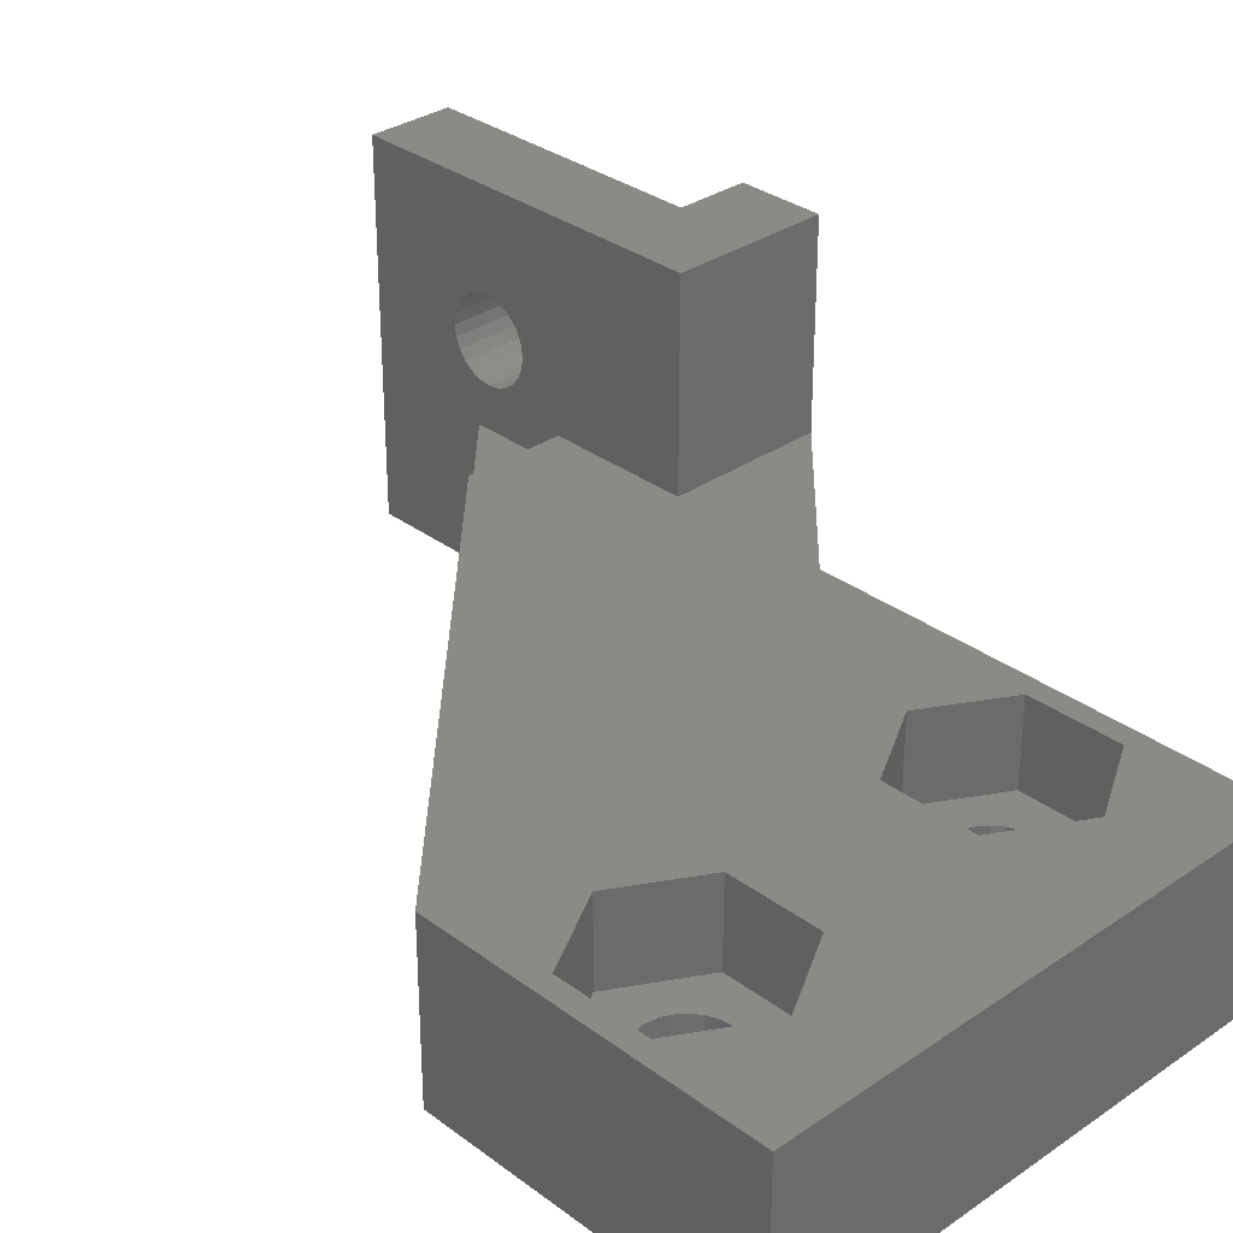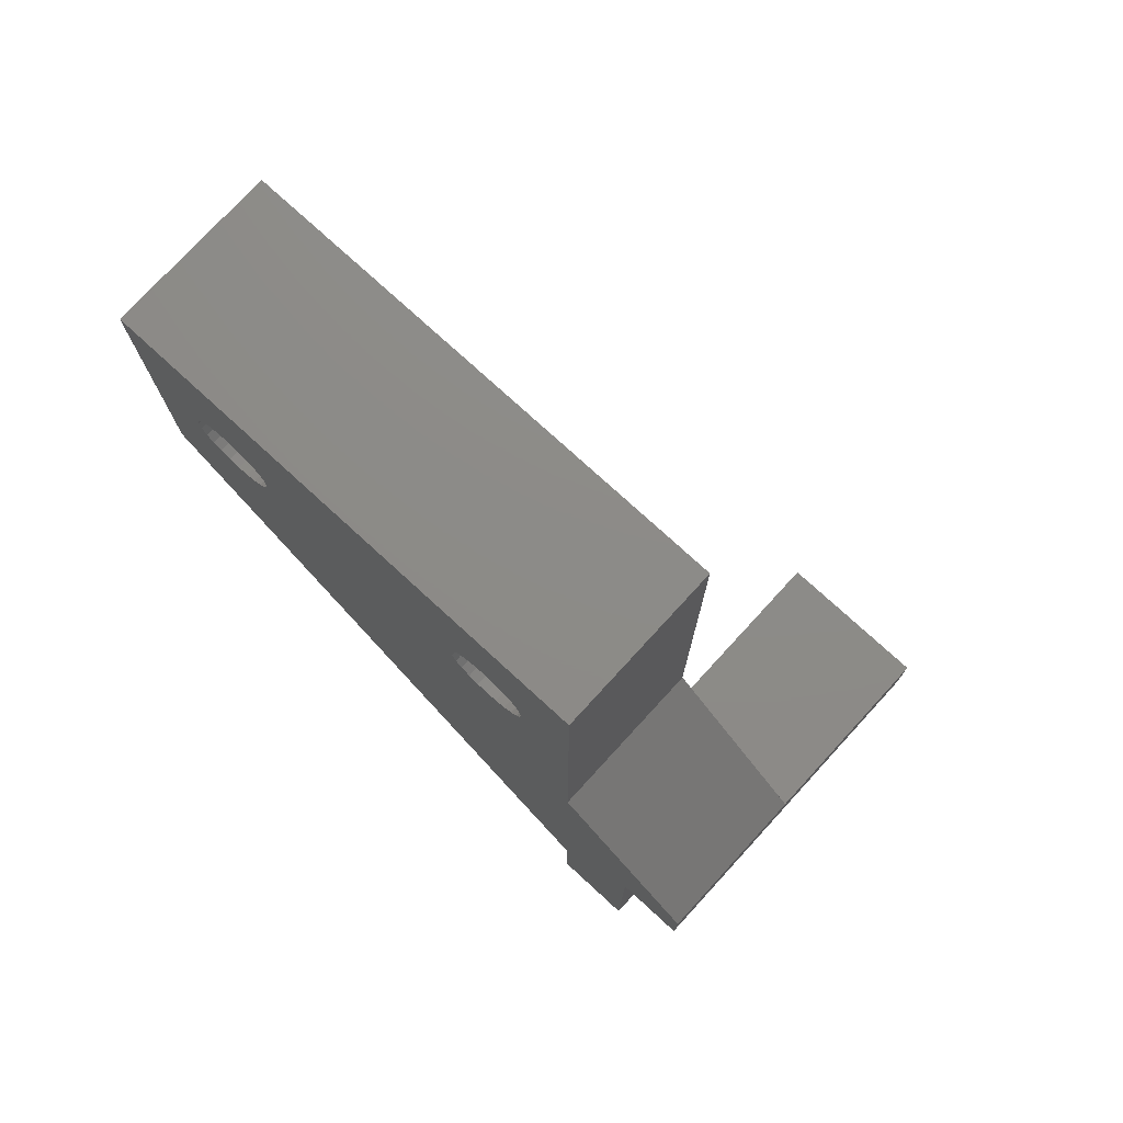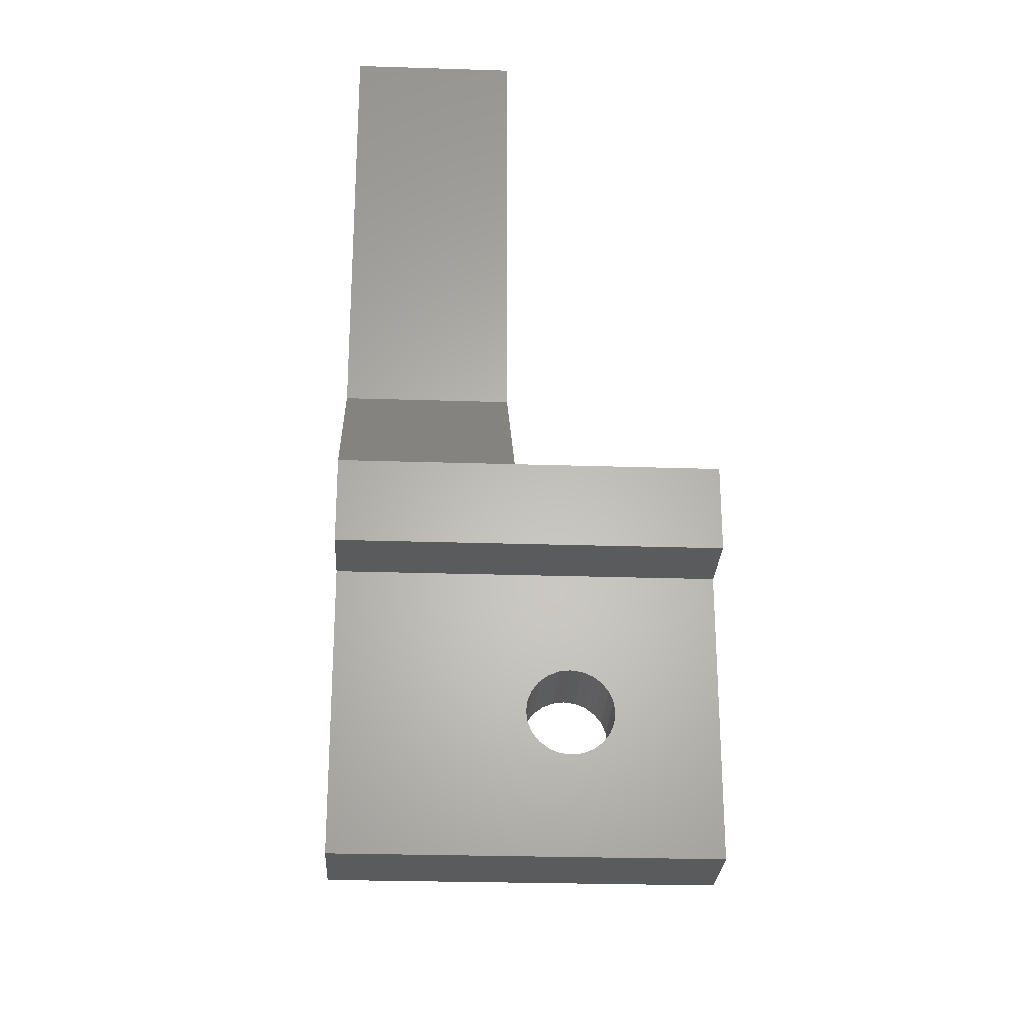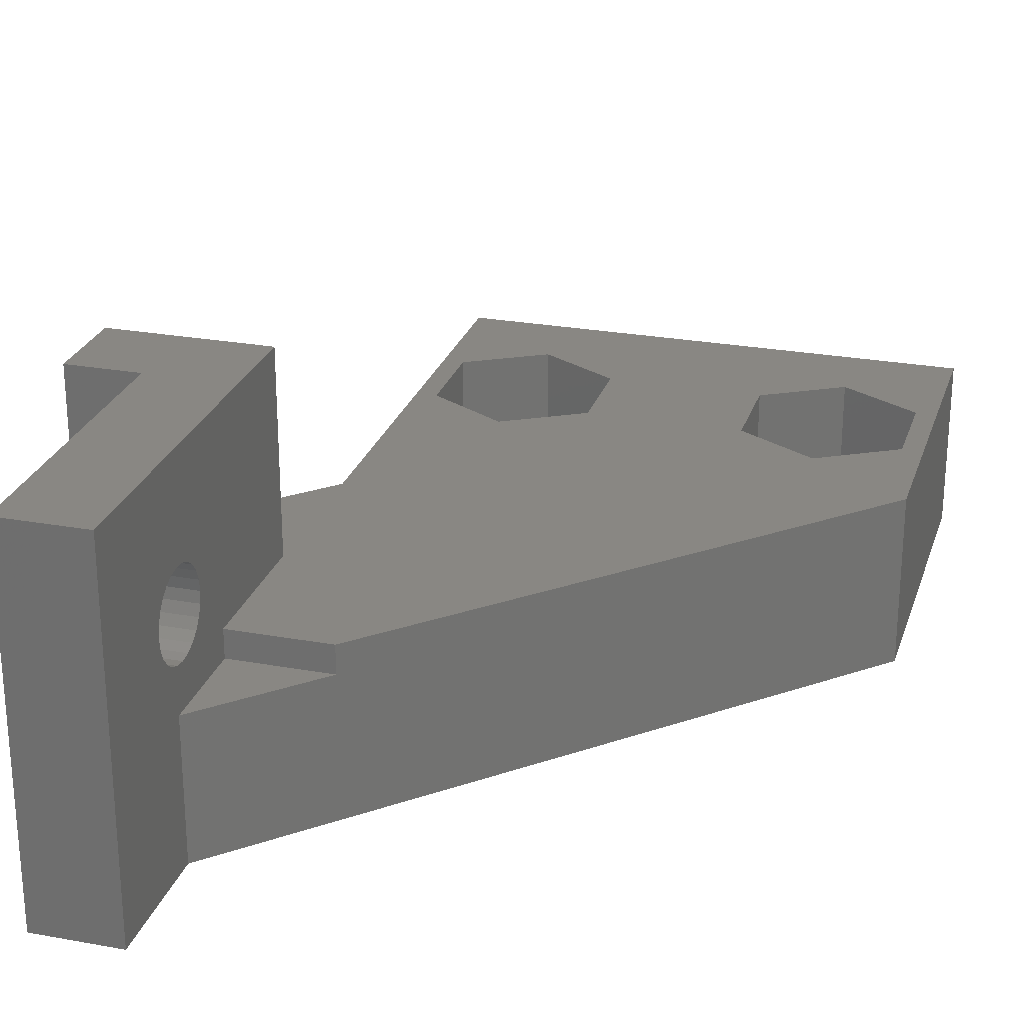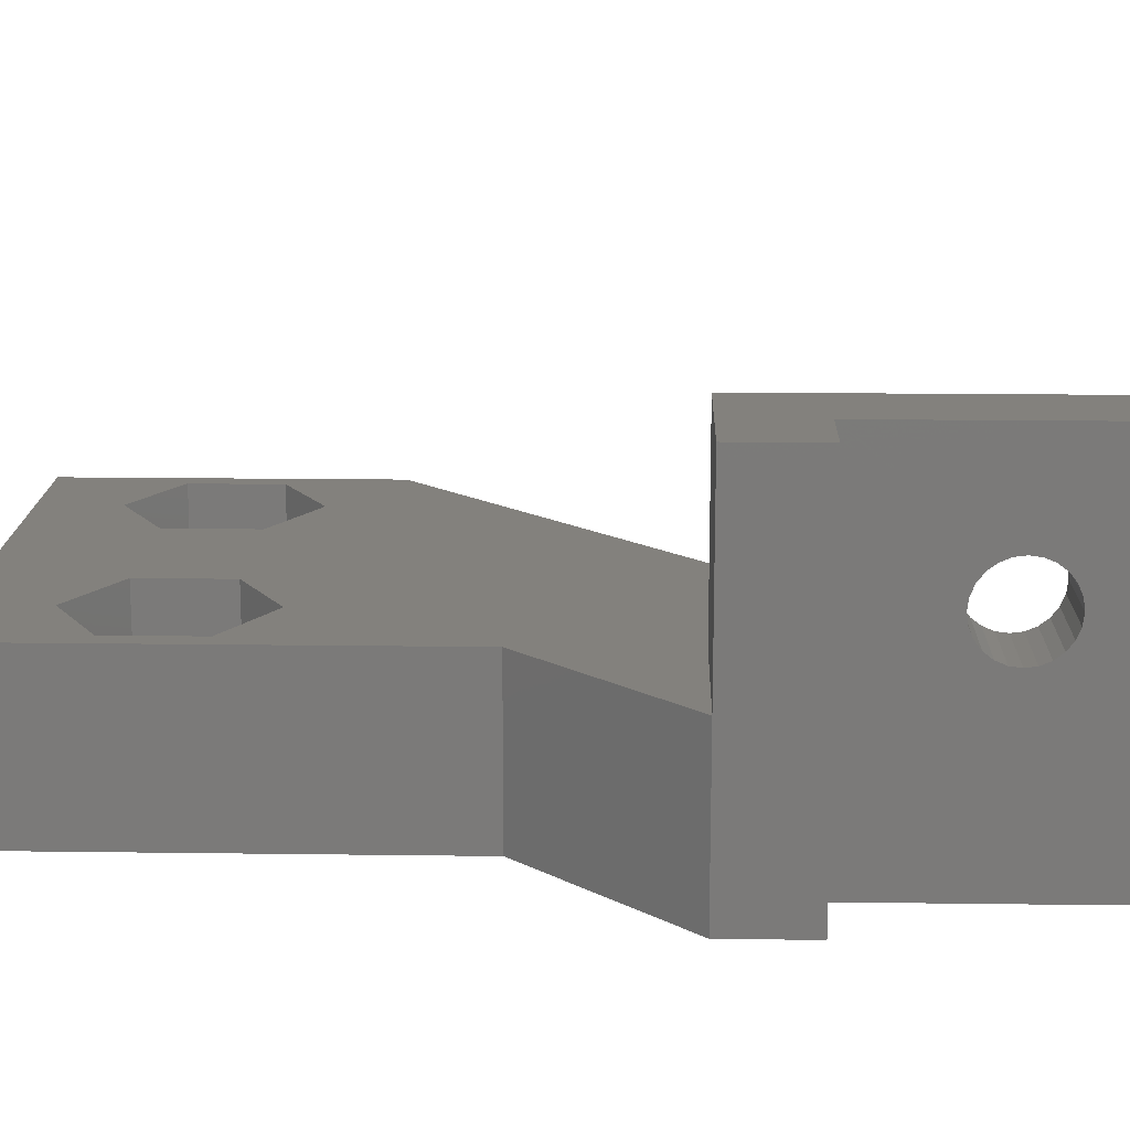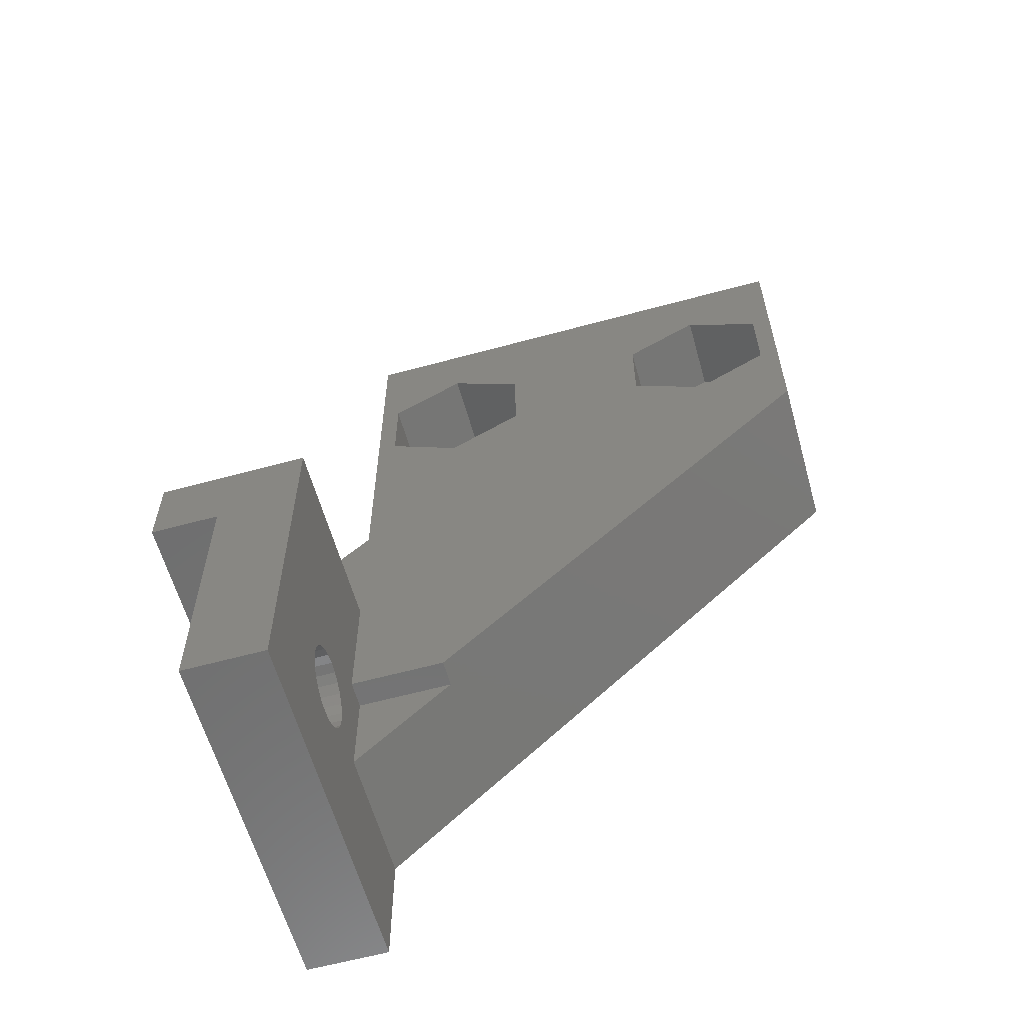
<metadata>
{"format":"stl","ext":"stl","renderer":"f3d","projection":"perspective","resolution":1024,"background":"white","views":[{"elev":32.0,"azim":136.2,"up":"+Z"},{"elev":76.0,"azim":-137.5,"up":"+Y"},{"elev":-26.3,"azim":-92.9,"up":"+Y"},{"elev":25.7,"azim":16.2,"up":"+Z"},{"elev":16.0,"azim":-88.4,"up":"+Z"},{"elev":-60.5,"azim":15.6,"up":"+Y"}]}
</metadata>
<code>
# stl→obj: 191 verts, 398 faces
v 1555 190 580
v 1555 193 567
v 1555 190 567
v 1555 193 573
v 1555 193 580
v 1579 214 573
v 1561 214 567
v 1561 214 573
v 1579 214 567
v 1558 190 580
v 1558 190 567
v 1561 180 567
v 1558 180 580
v 1558 180 567
v 1561 180 580
v 1579 202.5 567
v 1579 202.5 573
v 1558 183.9 573.9
v 1558 183.7 574.3
v 1558 184.3 573.7
v 1558 184.6 573.6
v 1558 185 573.5
v 1558 183.6 574.6
v 1558 183.5 575
v 1558 183.6 575.4
v 1558 183.7 575.8
v 1558 183.9 576.1
v 1558 184.3 576.3
v 1558 184.6 576.5
v 1558 185 576.5
v 1558 186.3 574.3
v 1558 186.1 573.9
v 1558 185.8 573.7
v 1558 185.4 573.6
v 1558 186.5 574.6
v 1558 186.5 575
v 1558 186.5 575.4
v 1558 186.3 575.8
v 1558 186.1 576.1
v 1558 185.8 576.3
v 1558 185.4 576.5
v 1564 211.2 573
v 1562 209.6 573
v 1561 198.5 573
v 1562 206.4 573
v 1564 204.8 573
v 1575 204.8 573
v 1564 188 573
v 1561 193 573
v 1561 188 573
v 1578 209.6 573
v 1575 211.2 573
v 1578 206.4 573
v 1567 209.6 573
v 1573 209.6 573
v 1567 206.4 573
v 1573 206.4 573
v 1561 193 580
v 1561 186.1 573.9
v 1561 186.3 574.3
v 1561 186.5 574.6
v 1561 186.5 575
v 1561 183.9 576.1
v 1561 183.7 575.8
v 1561 183.6 575.4
v 1561 186.3 575.8
v 1561 186.1 576.1
v 1561 185.4 576.5
v 1561 185.8 576.3
v 1561 184.3 576.3
v 1561 183.5 575
v 1561 183.6 574.6
v 1561 183.7 574.3
v 1561 184.6 576.5
v 1561 185 576.5
v 1561 184.6 573.6
v 1561 184.3 573.7
v 1561 183.9 573.9
v 1561 186.5 575.4
v 1561 185.8 573.7
v 1561 185.4 573.6
v 1561 185 573.5
v 1567 209.6 570
v 1564 211.2 570
v 1565 209.5 567
v 1564 209.5 570
v 1564 209.5 567
v 1565 209.5 570
v 1567 206.4 570
v 1563 208 570
v 1563 207.6 567
v 1563 208 567
v 1563 207.6 570
v 1563 208.8 570
v 1563 208.4 567
v 1563 208.8 567
v 1563 208.4 570
v 1564 204.8 570
v 1562 206.4 570
v 1562 209.6 570
v 1563 207.3 570
v 1563 206.9 567
v 1563 207.3 567
v 1563 206.9 570
v 1563 209.1 570
v 1563 209.1 567
v 1564 209.3 567
v 1564 209.3 570
v 1564 206.7 570
v 1564 206.6 570
v 1564 206.5 570
v 1566 208.8 570
v 1565 209.1 570
v 1565 209.3 570
v 1566 208.4 570
v 1566 208 570
v 1566 207.6 570
v 1566 207.3 570
v 1565 206.9 570
v 1565 206.7 570
v 1565 206.6 570
v 1564 206.7 567
v 1564 206.5 567
v 1565 206.6 567
v 1564 206.6 567
v 1565 209.1 567
v 1566 208.8 567
v 1565 206.7 567
v 1565 206.9 567
v 1566 208.4 567
v 1566 207.3 567
v 1566 208 567
v 1566 207.6 567
v 1565 209.3 567
v 1573 209.6 570
v 1578 209.6 570
v 1575 211.2 570
v 1575 209.5 570
v 1575 209.3 570
v 1574 209.1 570
v 1574 208.8 570
v 1573 206.4 570
v 1574 208.4 570
v 1574 208 570
v 1574 207.6 570
v 1574 207.3 570
v 1574 206.9 570
v 1575 206.7 570
v 1575 206.6 570
v 1575 206.5 570
v 1577 208.8 570
v 1578 206.4 570
v 1576 209.1 570
v 1576 209.3 570
v 1576 209.5 570
v 1577 208.4 570
v 1577 208 570
v 1577 207.6 570
v 1577 207.3 570
v 1576 206.9 570
v 1576 206.7 570
v 1576 206.6 570
v 1575 204.8 570
v 1575 206.6 567
v 1575 206.5 567
v 1576 209.3 567
v 1576 209.5 567
v 1577 208.4 567
v 1577 208 567
v 1577 207.6 567
v 1574 206.9 567
v 1574 207.3 567
v 1577 207.3 567
v 1576 206.9 567
v 1575 209.5 567
v 1574 207.6 567
v 1575 206.7 567
v 1574 208 567
v 1574 208.4 567
v 1574 208.8 567
v 1576 206.6 567
v 1574 209.1 567
v 1576 206.7 567
v 1575 209.3 567
v 1576 209.1 567
v 1577 208.8 567
v 1561 198.5 567
v 1561 184.5 572
v 1561 188 572
v 1561 184.5 567
v 1564 188 572
f 1 2 3
f 2 1 4
f 4 1 5
f 6 7 8
f 7 6 9
f 3 10 1
f 10 3 11
f 12 13 14
f 13 12 15
f 6 16 9
f 16 6 17
f 14 18 11
f 18 14 19
f 19 14 13
f 11 18 20
f 11 20 21
f 11 21 22
f 19 13 23
f 23 13 24
f 24 13 25
f 25 13 26
f 26 13 27
f 27 13 28
f 28 13 29
f 29 13 30
f 11 31 10
f 31 11 32
f 32 11 33
f 33 11 34
f 34 11 22
f 10 31 35
f 10 35 36
f 10 36 37
f 10 37 38
f 10 38 39
f 10 39 40
f 10 40 41
f 10 41 30
f 10 30 13
f 8 42 6
f 42 8 43
f 43 8 44
f 43 44 45
f 45 44 46
f 46 44 47
f 47 44 17
f 17 44 48
f 48 44 49
f 49 44 4
f 48 49 50
f 6 51 17
f 51 6 52
f 52 6 42
f 17 51 53
f 17 53 47
f 54 52 42
f 52 54 55
f 55 54 56
f 55 56 57
f 57 56 46
f 57 46 47
f 1 58 5
f 58 1 10
f 58 10 15
f 15 10 13
f 58 4 5
f 4 58 49
f 59 31 32
f 31 59 60
f 61 36 35
f 36 61 62
f 63 26 27
f 26 63 64
f 64 25 26
f 25 64 65
f 60 35 31
f 35 60 61
f 66 39 38
f 39 66 67
f 68 40 69
f 40 68 41
f 63 28 70
f 28 63 27
f 65 24 25
f 24 65 71
f 71 23 24
f 23 71 72
f 72 19 23
f 19 72 73
f 74 30 75
f 30 74 29
f 70 29 74
f 29 70 28
f 20 76 21
f 76 20 77
f 69 39 67
f 39 69 40
f 18 77 20
f 77 18 78
f 73 18 19
f 18 73 78
f 62 37 36
f 37 62 79
f 33 59 32
f 59 33 80
f 79 38 37
f 38 79 66
f 75 41 68
f 41 75 30
f 34 80 33
f 80 34 81
f 21 82 22
f 82 21 76
f 22 81 34
f 81 22 82
f 83 42 84
f 42 83 54
f 85 86 87
f 86 85 88
f 56 83 89
f 83 56 54
f 90 91 92
f 91 90 93
f 94 95 96
f 95 94 97
f 87 86 87
f 86 87 86
f 97 92 95
f 92 97 90
f 56 98 46
f 98 56 89
f 43 99 100
f 99 43 45
f 101 102 103
f 102 101 104
f 93 103 91
f 103 93 101
f 46 99 45
f 99 46 98
f 105 96 106
f 96 105 94
f 107 105 106
f 105 107 108
f 87 108 107
f 108 87 86
f 84 43 100
f 43 84 42
f 100 83 84
f 83 100 86
f 86 100 86
f 86 100 108
f 108 100 105
f 105 100 94
f 94 100 99
f 94 99 97
f 97 99 90
f 90 99 93
f 93 99 101
f 101 99 104
f 104 99 109
f 109 99 110
f 110 99 111
f 83 112 89
f 112 83 113
f 113 83 114
f 114 83 88
f 88 83 86
f 89 112 115
f 89 115 116
f 89 116 117
f 89 117 118
f 89 118 119
f 89 119 120
f 89 120 121
f 89 121 111
f 89 111 99
f 89 99 98
f 109 102 104
f 102 109 122
f 121 123 111
f 123 121 124
f 111 125 110
f 125 111 123
f 112 126 127
f 126 112 113
f 119 128 120
f 128 119 129
f 115 127 130
f 127 115 112
f 119 131 129
f 131 119 118
f 116 130 132
f 130 116 115
f 110 122 109
f 122 110 125
f 120 124 121
f 124 120 128
f 117 132 133
f 132 117 116
f 134 88 85
f 88 134 114
f 118 133 131
f 133 118 117
f 135 136 137
f 136 135 138
f 138 135 138
f 138 135 139
f 139 135 140
f 140 135 141
f 141 135 142
f 141 142 143
f 143 142 144
f 144 142 145
f 145 142 146
f 146 142 147
f 147 142 148
f 148 142 149
f 149 142 150
f 136 151 152
f 151 136 153
f 153 136 154
f 154 136 155
f 155 136 138
f 152 151 156
f 152 156 157
f 152 157 158
f 152 158 159
f 152 159 160
f 152 160 161
f 152 161 162
f 152 162 150
f 152 150 142
f 152 142 163
f 126 114 134
f 114 126 113
f 150 164 149
f 164 150 165
f 166 155 167
f 155 166 154
f 157 168 169
f 168 157 156
f 158 169 170
f 169 158 157
f 146 171 172
f 171 146 147
f 160 173 174
f 173 160 159
f 167 138 175
f 138 167 155
f 145 172 176
f 172 145 146
f 148 171 147
f 171 148 177
f 144 176 178
f 176 144 145
f 143 178 179
f 178 143 144
f 141 179 180
f 179 141 143
f 162 165 150
f 165 162 181
f 140 180 182
f 180 140 141
f 53 163 47
f 163 53 152
f 137 55 135
f 55 137 52
f 161 181 162
f 181 161 183
f 149 177 148
f 177 149 164
f 184 140 182
f 140 184 139
f 53 136 152
f 136 53 51
f 175 139 184
f 139 175 138
f 160 183 161
f 183 160 174
f 55 142 135
f 142 55 57
f 175 138 175
f 138 175 138
f 185 154 166
f 154 185 153
f 151 185 186
f 185 151 153
f 47 142 57
f 142 47 163
f 156 186 168
f 186 156 151
f 136 52 137
f 52 136 51
f 159 170 173
f 170 159 158
f 44 7 187
f 7 44 8
f 4 187 2
f 187 4 44
f 50 188 189
f 58 50 49
f 50 58 59
f 50 59 80
f 50 80 81
f 50 81 82
f 59 58 60
f 60 58 61
f 61 58 62
f 62 58 79
f 79 58 66
f 66 58 67
f 67 58 69
f 69 58 68
f 68 58 75
f 188 12 190
f 12 188 15
f 15 188 73
f 73 188 78
f 78 188 77
f 77 188 76
f 76 188 50
f 76 50 82
f 15 73 72
f 15 72 71
f 15 71 65
f 15 65 64
f 15 64 63
f 15 63 70
f 15 70 74
f 15 74 75
f 15 75 58
f 17 190 16
f 190 17 191
f 191 17 48
f 188 190 191
f 9 167 7
f 167 9 166
f 166 9 185
f 185 9 186
f 186 9 168
f 168 9 16
f 7 167 175
f 168 16 169
f 169 16 170
f 170 16 173
f 173 16 174
f 174 16 183
f 183 16 181
f 181 16 165
f 165 16 123
f 175 87 175
f 87 175 85
f 85 175 184
f 85 184 134
f 134 184 182
f 134 182 126
f 126 182 180
f 126 180 127
f 127 180 179
f 127 179 130
f 130 179 178
f 130 178 132
f 132 178 176
f 132 176 133
f 133 176 172
f 133 172 131
f 131 172 171
f 131 171 129
f 129 171 177
f 129 177 128
f 128 177 164
f 128 164 124
f 124 164 165
f 124 165 123
f 7 95 187
f 95 7 96
f 96 7 106
f 106 7 107
f 107 7 87
f 87 7 87
f 87 7 175
f 187 95 92
f 187 92 91
f 187 91 103
f 187 103 102
f 187 102 122
f 187 122 125
f 187 125 123
f 187 123 16
f 187 16 190
f 187 190 11
f 187 11 2
f 11 190 14
f 14 190 12
f 3 2 11
f 188 191 189
f 191 50 189
f 50 191 48

</code>
